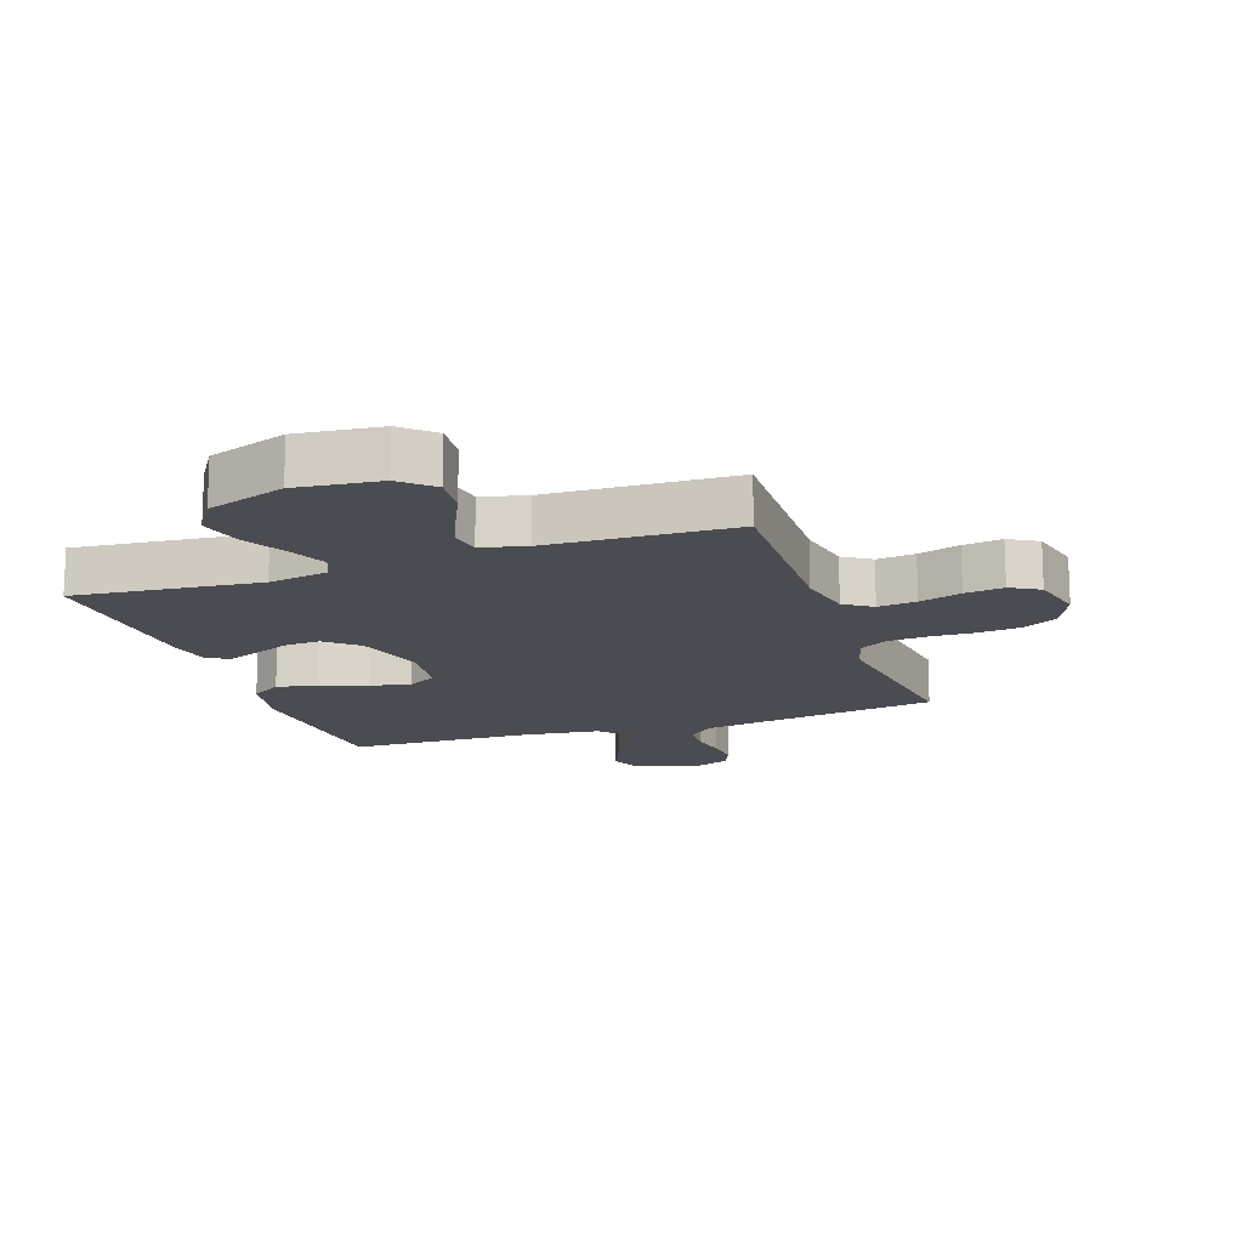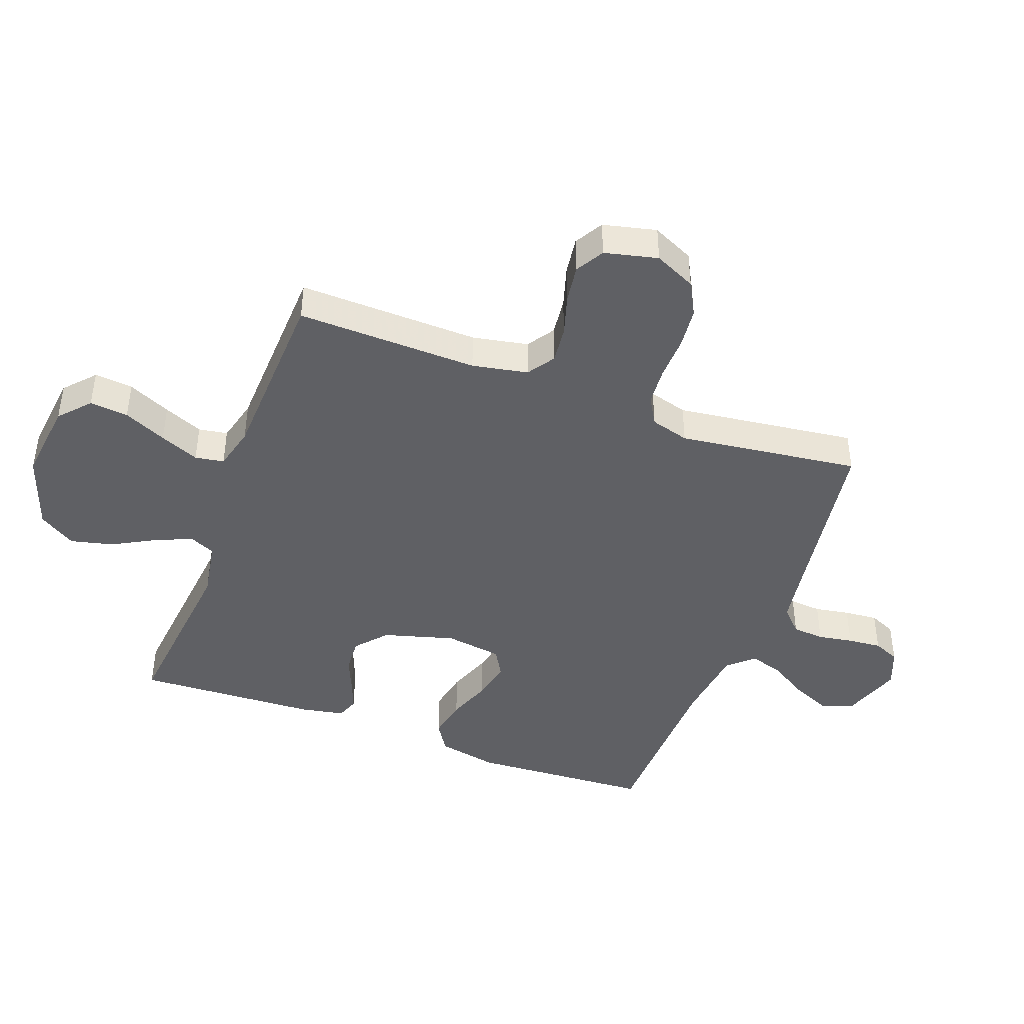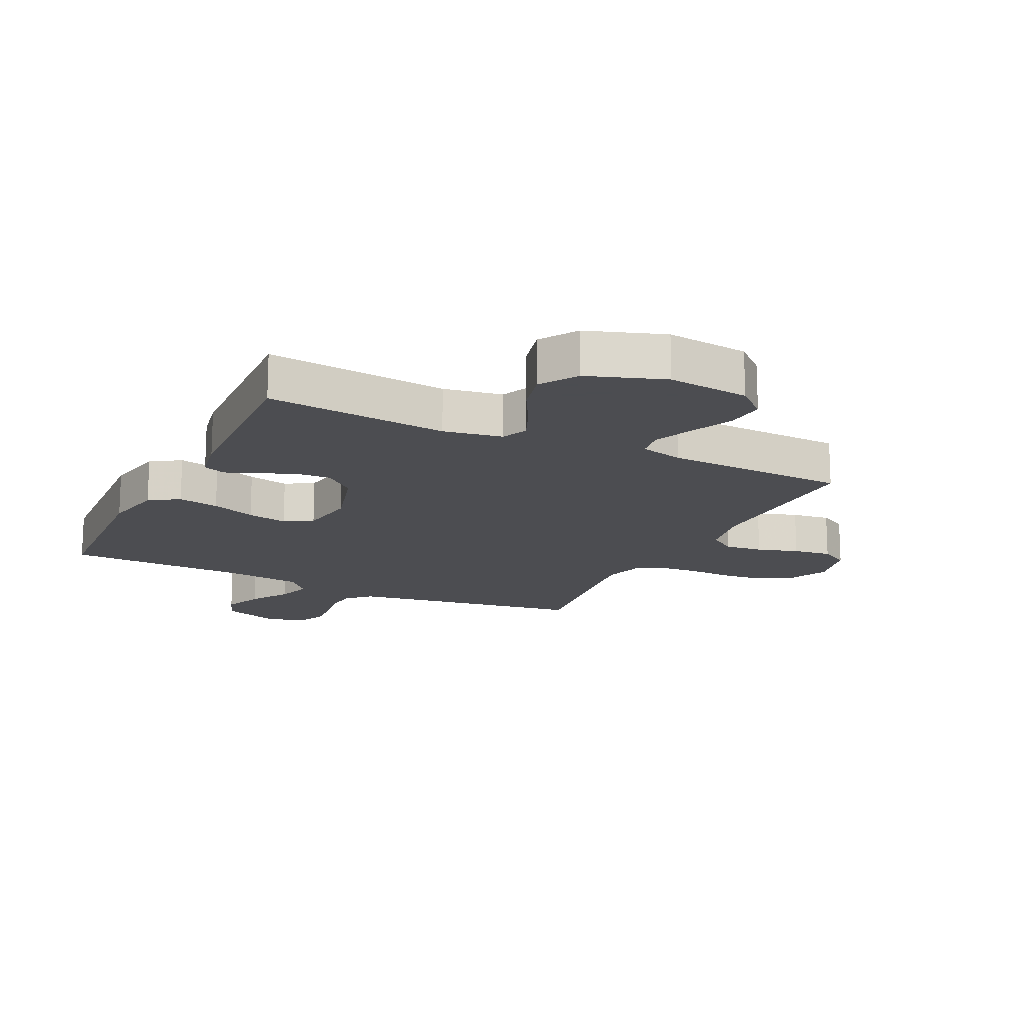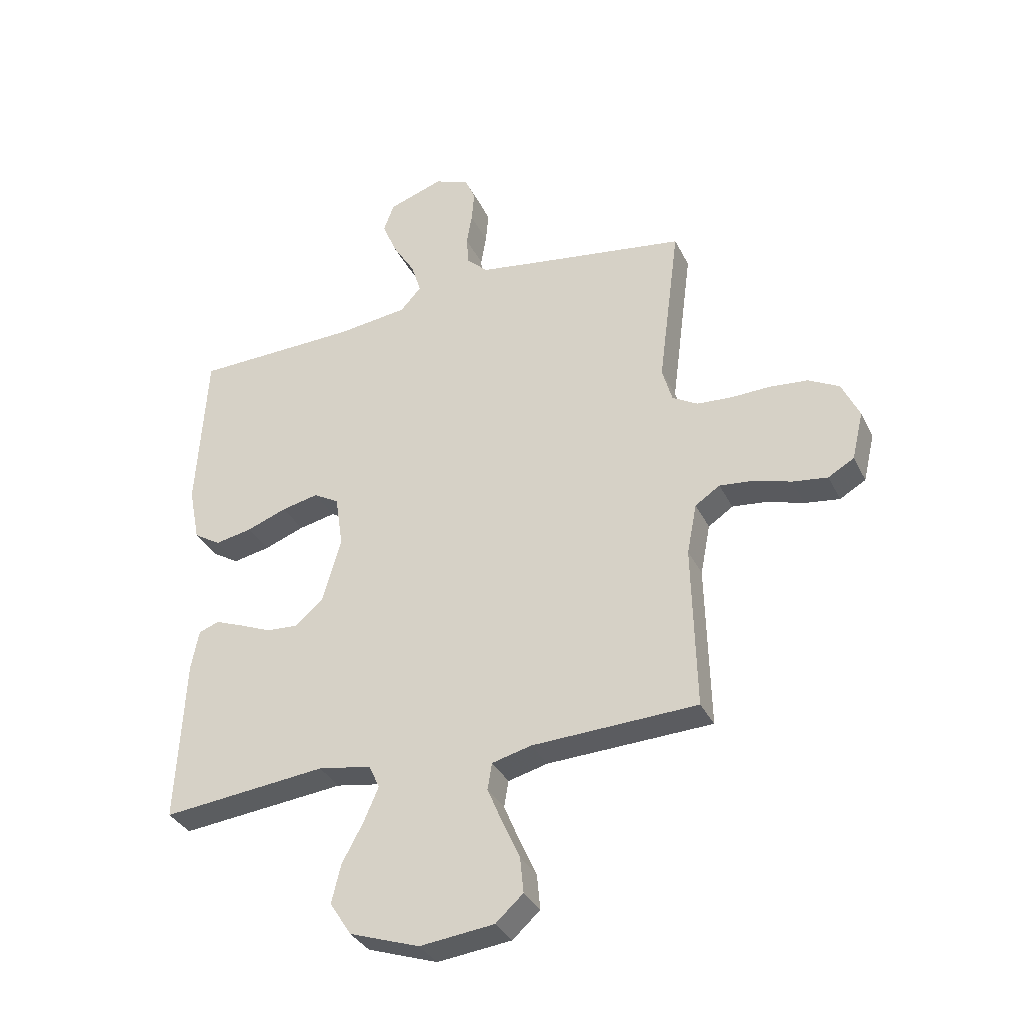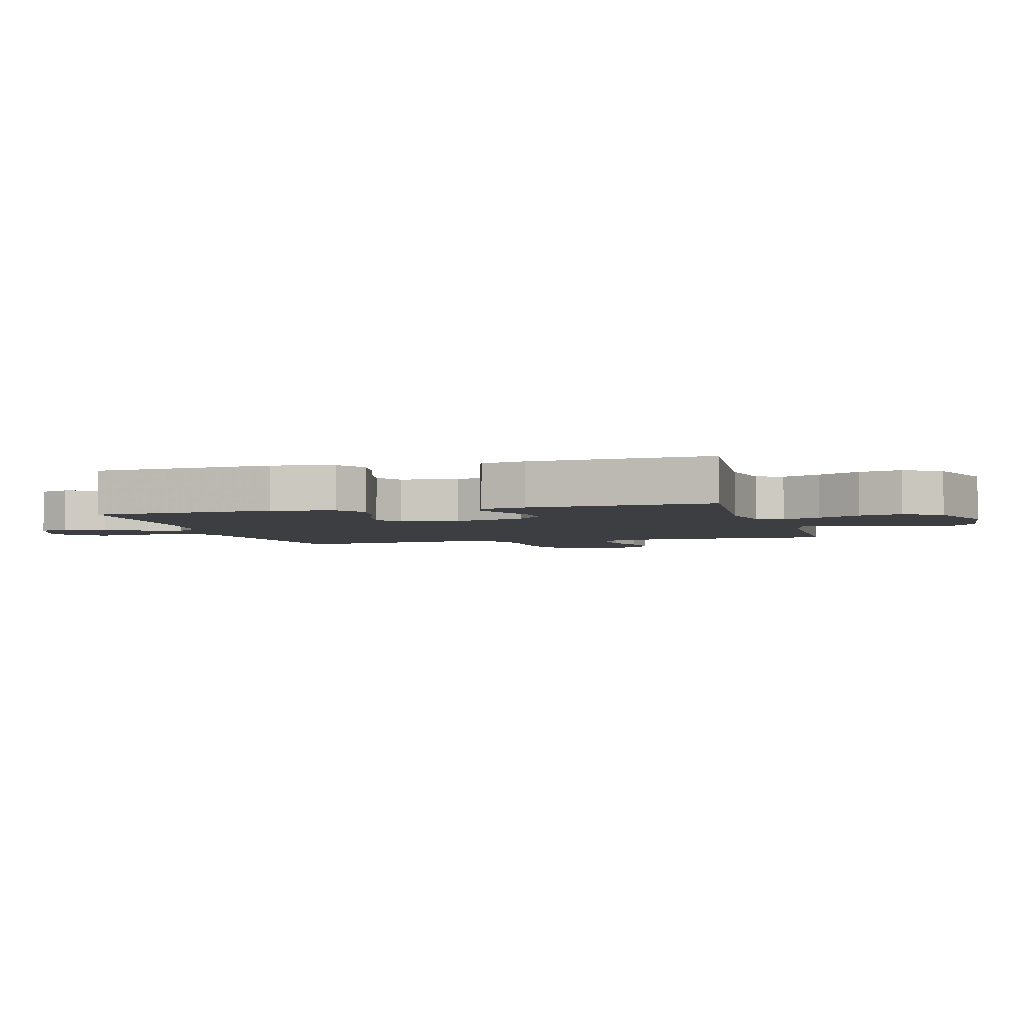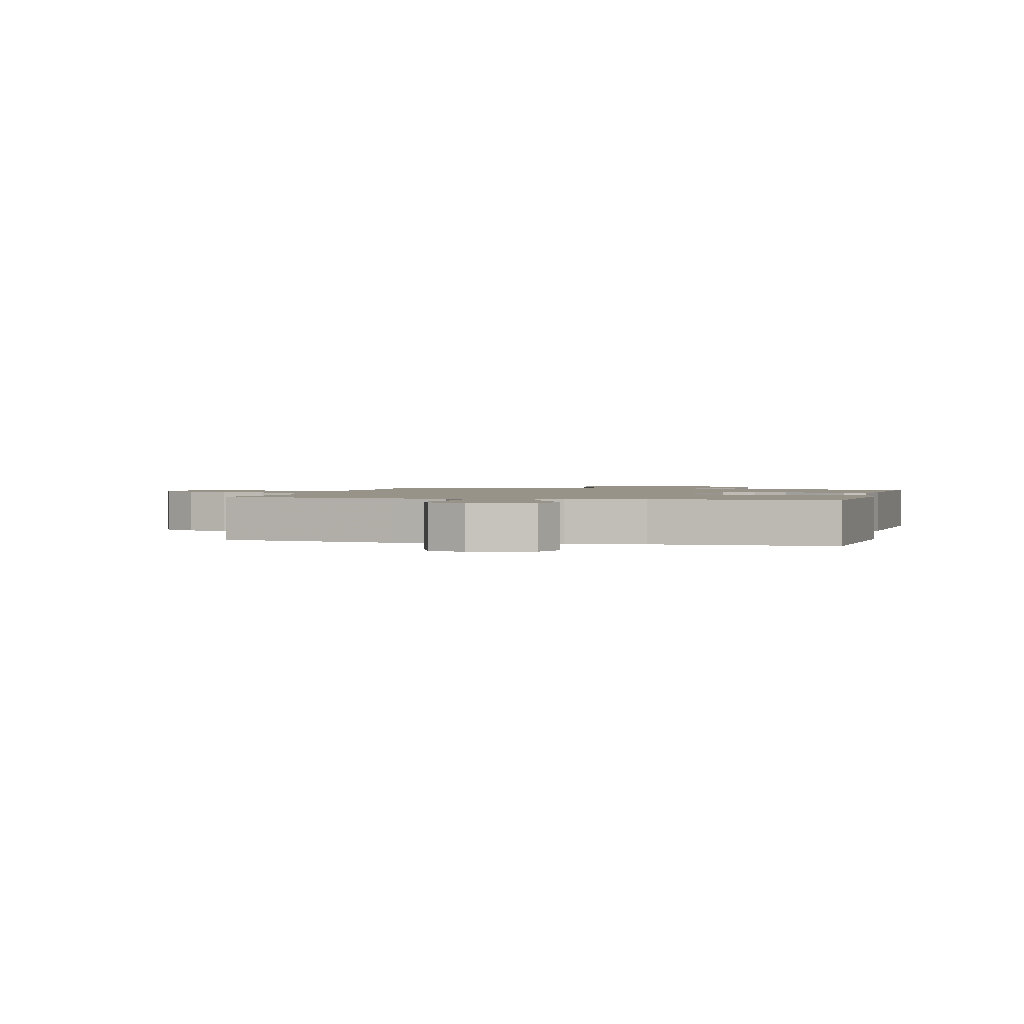
<metadata>
{"format":"obj","ext":"obj","renderer":"f3d","projection":"perspective","resolution":1024,"background":"white","views":[{"elev":-15.4,"azim":-161.0,"up":"+Y"},{"elev":-43.5,"azim":-110.5,"up":"+Y"},{"elev":-16.1,"azim":154.0,"up":"+Y"},{"elev":-34.4,"azim":-156.6,"up":"+Z"},{"elev":-3.6,"azim":105.7,"up":"+Y"},{"elev":1.5,"azim":14.7,"up":"+Y"}]}
</metadata>
<code>
v 0.5 0.07 -0.5
v 0.2 0.07 -0.47
v 0.103 0.07 -0.487
v 0.084 0.07 -0.53
v 0.111 0.07 -0.592
v 0.149 0.07 -0.662
v 0.166 0.07 -0.732
v 0.127 0.07 -0.793
v 0 0.07 -0.837
v -0.135 0.07 -0.822
v -0.185 0.07 -0.777
v -0.179 0.07 -0.713
v -0.147 0.07 -0.642
v -0.12 0.07 -0.577
v -0.128 0.07 -0.529
v -0.2 0.07 -0.511
v -0.5 0.07 -0.5
v -0.493 0.07 -0.2
v -0.511 0.07 -0.108
v -0.556 0.07 -0.078
v -0.618 0.07 -0.085
v -0.686 0.07 -0.106
v -0.749 0.07 -0.115
v -0.796 0.07 -0.088
v -0.817 0.07 0
v -0.785 0.07 0.069
v -0.729 0.07 0.099
v -0.661 0.07 0.106
v -0.589 0.07 0.104
v -0.525 0.07 0.109
v -0.479 0.07 0.136
v -0.461 0.07 0.2
v -0.5 0.07 0.5
v -0.2 0.07 0.547
v -0.109 0.07 0.562
v -0.071 0.07 0.599
v -0.067 0.07 0.652
v -0.077 0.07 0.71
v -0.082 0.07 0.766
v -0.063 0.07 0.81
v 0 0.07 0.835
v 0.1 0.07 0.801
v 0.119 0.07 0.749
v 0.092 0.07 0.685
v 0.052 0.07 0.62
v 0.034 0.07 0.563
v 0.072 0.07 0.521
v 0.2 0.07 0.506
v 0.5 0.07 0.5
v 0.518 0.07 0.2
v 0.498 0.07 0.099
v 0.449 0.07 0.068
v 0.381 0.07 0.081
v 0.308 0.07 0.108
v 0.241 0.07 0.122
v 0.195 0.07 0.095
v 0.181 0.07 0
v 0.215 0.07 -0.118
v 0.266 0.07 -0.162
v 0.324 0.07 -0.158
v 0.383 0.07 -0.133
v 0.434 0.07 -0.113
v 0.471 0.07 -0.127
v 0.485 0.07 -0.2
v 0.5 0 -0.5
v 0.2 0 -0.47
v 0.103 0 -0.487
v 0.084 0 -0.53
v 0.111 0 -0.592
v 0.149 0 -0.662
v 0.166 0 -0.732
v 0.127 0 -0.793
v 0 0 -0.837
v -0.135 0 -0.822
v -0.185 0 -0.777
v -0.179 0 -0.713
v -0.147 0 -0.642
v -0.12 0 -0.577
v -0.128 0 -0.529
v -0.2 0 -0.511
v -0.5 0 -0.5
v -0.493 0 -0.2
v -0.511 0 -0.108
v -0.556 0 -0.078
v -0.618 0 -0.085
v -0.686 0 -0.106
v -0.749 0 -0.115
v -0.796 0 -0.088
v -0.817 0 0
v -0.785 0 0.069
v -0.729 0 0.099
v -0.661 0 0.106
v -0.589 0 0.104
v -0.525 0 0.109
v -0.479 0 0.136
v -0.461 0 0.2
v -0.5 0 0.5
v -0.2 0 0.547
v -0.109 0 0.562
v -0.071 0 0.599
v -0.067 0 0.652
v -0.077 0 0.71
v -0.082 0 0.766
v -0.063 0 0.81
v 0 0 0.835
v 0.1 0 0.801
v 0.119 0 0.749
v 0.092 0 0.685
v 0.052 0 0.62
v 0.034 0 0.563
v 0.072 0 0.521
v 0.2 0 0.506
v 0.5 0 0.5
v 0.518 0 0.2
v 0.498 0 0.099
v 0.449 0 0.068
v 0.381 0 0.081
v 0.308 0 0.108
v 0.241 0 0.122
v 0.195 0 0.095
v 0.181 0 0
v 0.215 0 -0.118
v 0.266 0 -0.162
v 0.324 0 -0.158
v 0.383 0 -0.133
v 0.434 0 -0.113
v 0.471 0 -0.127
v 0.485 0 -0.2
f 64 1 2
f 63 64 2
f 62 63 2
f 61 62 2
f 60 61 2
f 59 60 2 3
f 58 59 3
f 57 58 3 4
f 56 57 4
f 52 53 54
f 51 52 54
f 50 51 54
f 49 50 54
f 48 49 54
f 47 48 54 55
f 46 47 55 56
f 43 44 45
f 42 43 45
f 41 42 45
f 40 41 45
f 39 40 45
f 38 39 45
f 37 38 45
f 36 37 45 46
f 46 56 4
f 36 46 4
f 35 36 4
f 32 33 34
f 34 35 4
f 32 34 4
f 31 32 4
f 27 28 29
f 26 27 29
f 25 26 29
f 24 25 29
f 23 24 29
f 22 23 29
f 21 22 29
f 20 21 29 30
f 19 20 30 31
f 16 17 18
f 19 31 4
f 18 19 4
f 16 18 4
f 15 16 4
f 11 12 13
f 10 11 13
f 9 10 13
f 8 9 13
f 7 8 13
f 6 7 13
f 5 6 13
f 5 13 14
f 4 5 14 15
f 66 65 128
f 66 128 127
f 66 127 126
f 66 126 125
f 66 125 124
f 67 66 124 123
f 67 123 122
f 68 67 122 121
f 68 121 120
f 118 117 116
f 118 116 115
f 118 115 114
f 118 114 113
f 118 113 112
f 119 118 112 111
f 120 119 111 110
f 109 108 107
f 109 107 106
f 109 106 105
f 109 105 104
f 109 104 103
f 109 103 102
f 109 102 101
f 110 109 101 100
f 68 120 110
f 68 110 100
f 68 100 99
f 98 97 96
f 68 99 98
f 68 98 96
f 68 96 95
f 93 92 91
f 93 91 90
f 93 90 89
f 93 89 88
f 93 88 87
f 93 87 86
f 93 86 85
f 94 93 85 84
f 95 94 84 83
f 82 81 80
f 68 95 83
f 68 83 82
f 68 82 80
f 68 80 79
f 77 76 75
f 77 75 74
f 77 74 73
f 77 73 72
f 77 72 71
f 77 71 70
f 77 70 69
f 78 77 69
f 79 78 69 68
f 1 65 66 2
f 2 66 67 3
f 3 67 68 4
f 4 68 69 5
f 5 69 70 6
f 6 70 71 7
f 7 71 72 8
f 8 72 73 9
f 9 73 74 10
f 10 74 75 11
f 11 75 76 12
f 12 76 77 13
f 13 77 78 14
f 14 78 79 15
f 15 79 80 16
f 16 80 81 17
f 17 81 82 18
f 18 82 83 19
f 19 83 84 20
f 20 84 85 21
f 21 85 86 22
f 22 86 87 23
f 23 87 88 24
f 24 88 89 25
f 25 89 90 26
f 26 90 91 27
f 27 91 92 28
f 28 92 93 29
f 29 93 94 30
f 30 94 95 31
f 31 95 96 32
f 32 96 97 33
f 33 97 98 34
f 34 98 99 35
f 35 99 100 36
f 36 100 101 37
f 37 101 102 38
f 38 102 103 39
f 39 103 104 40
f 40 104 105 41
f 41 105 106 42
f 42 106 107 43
f 43 107 108 44
f 44 108 109 45
f 45 109 110 46
f 46 110 111 47
f 47 111 112 48
f 48 112 113 49
f 49 113 114 50
f 50 114 115 51
f 51 115 116 52
f 52 116 117 53
f 53 117 118 54
f 54 118 119 55
f 55 119 120 56
f 56 120 121 57
f 57 121 122 58
f 58 122 123 59
f 59 123 124 60
f 60 124 125 61
f 61 125 126 62
f 62 126 127 63
f 63 127 128 64
f 64 128 65 1

</code>
